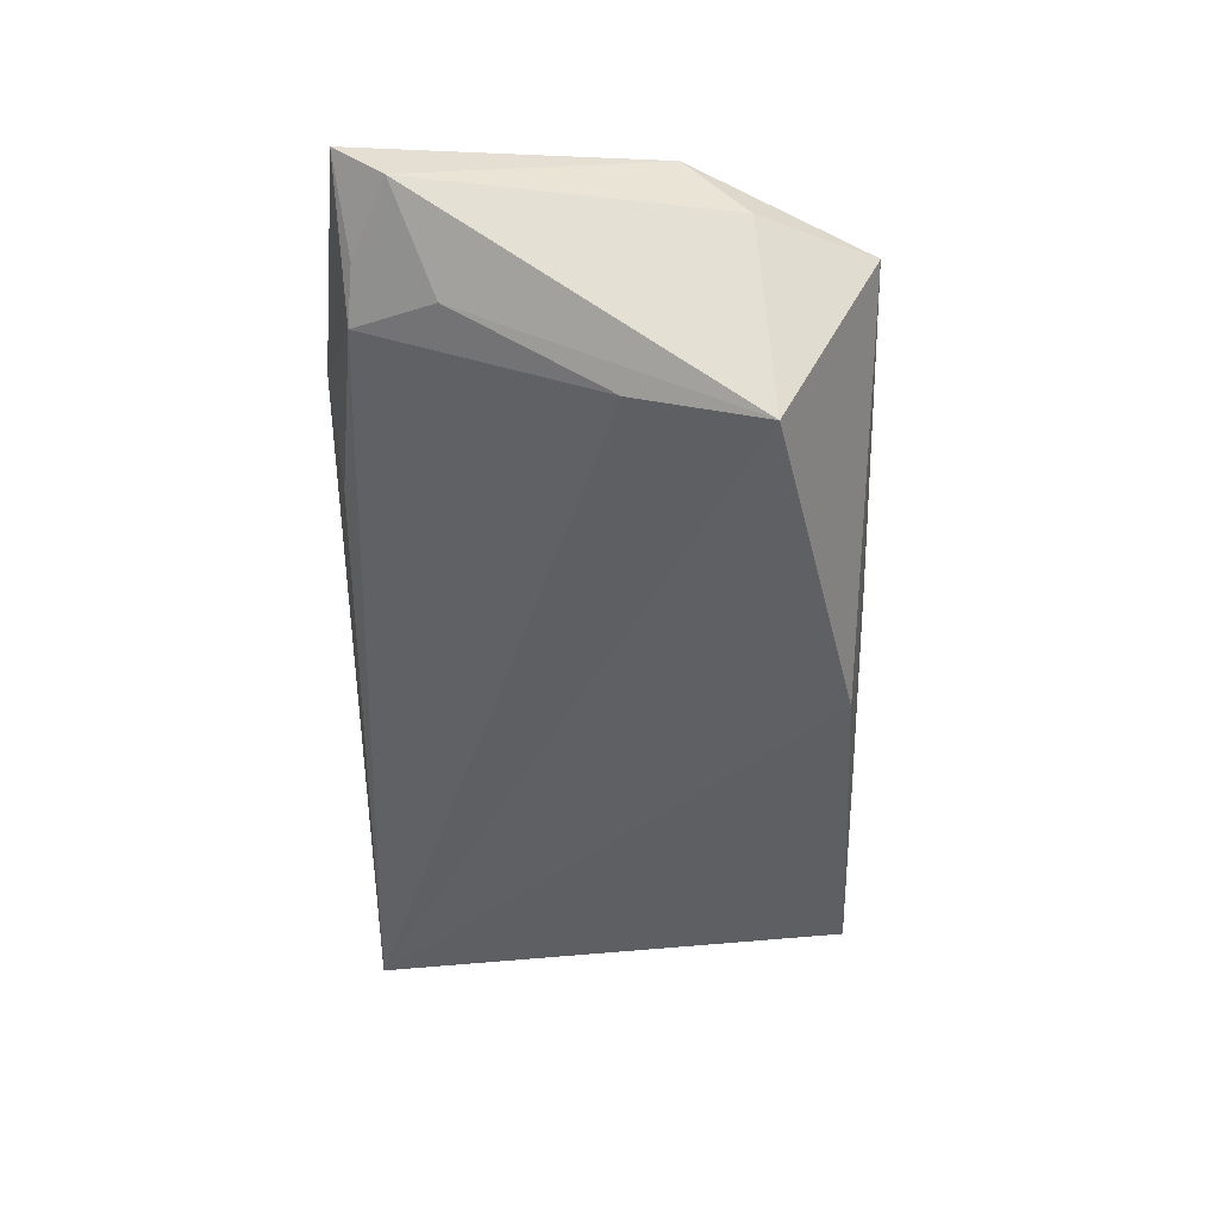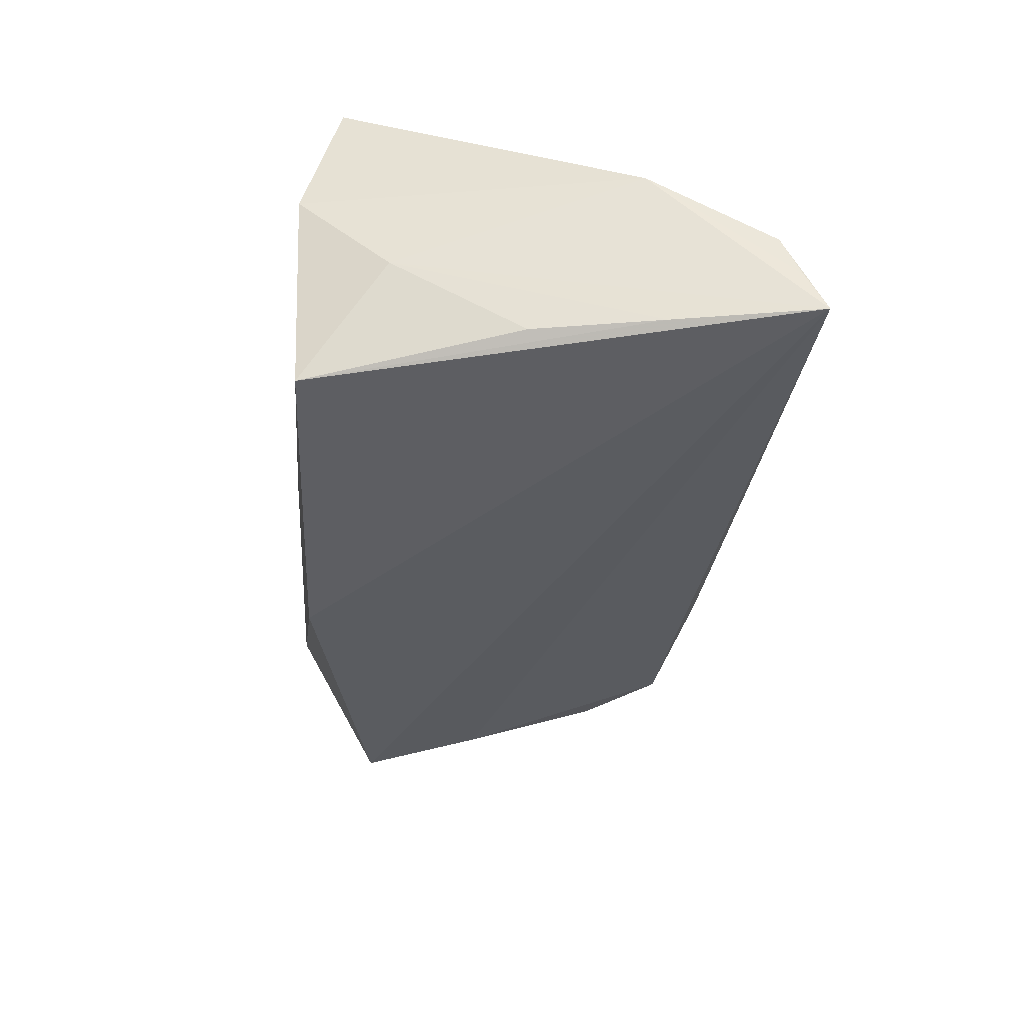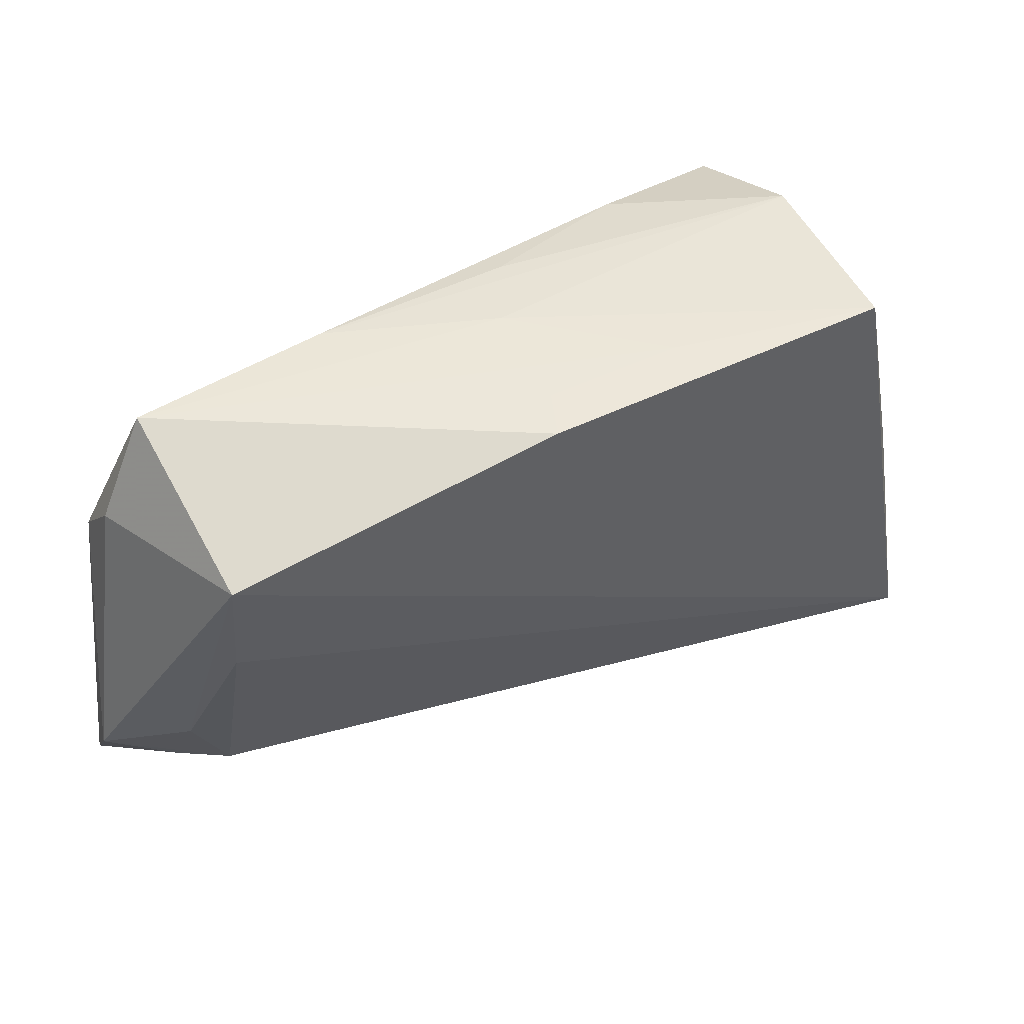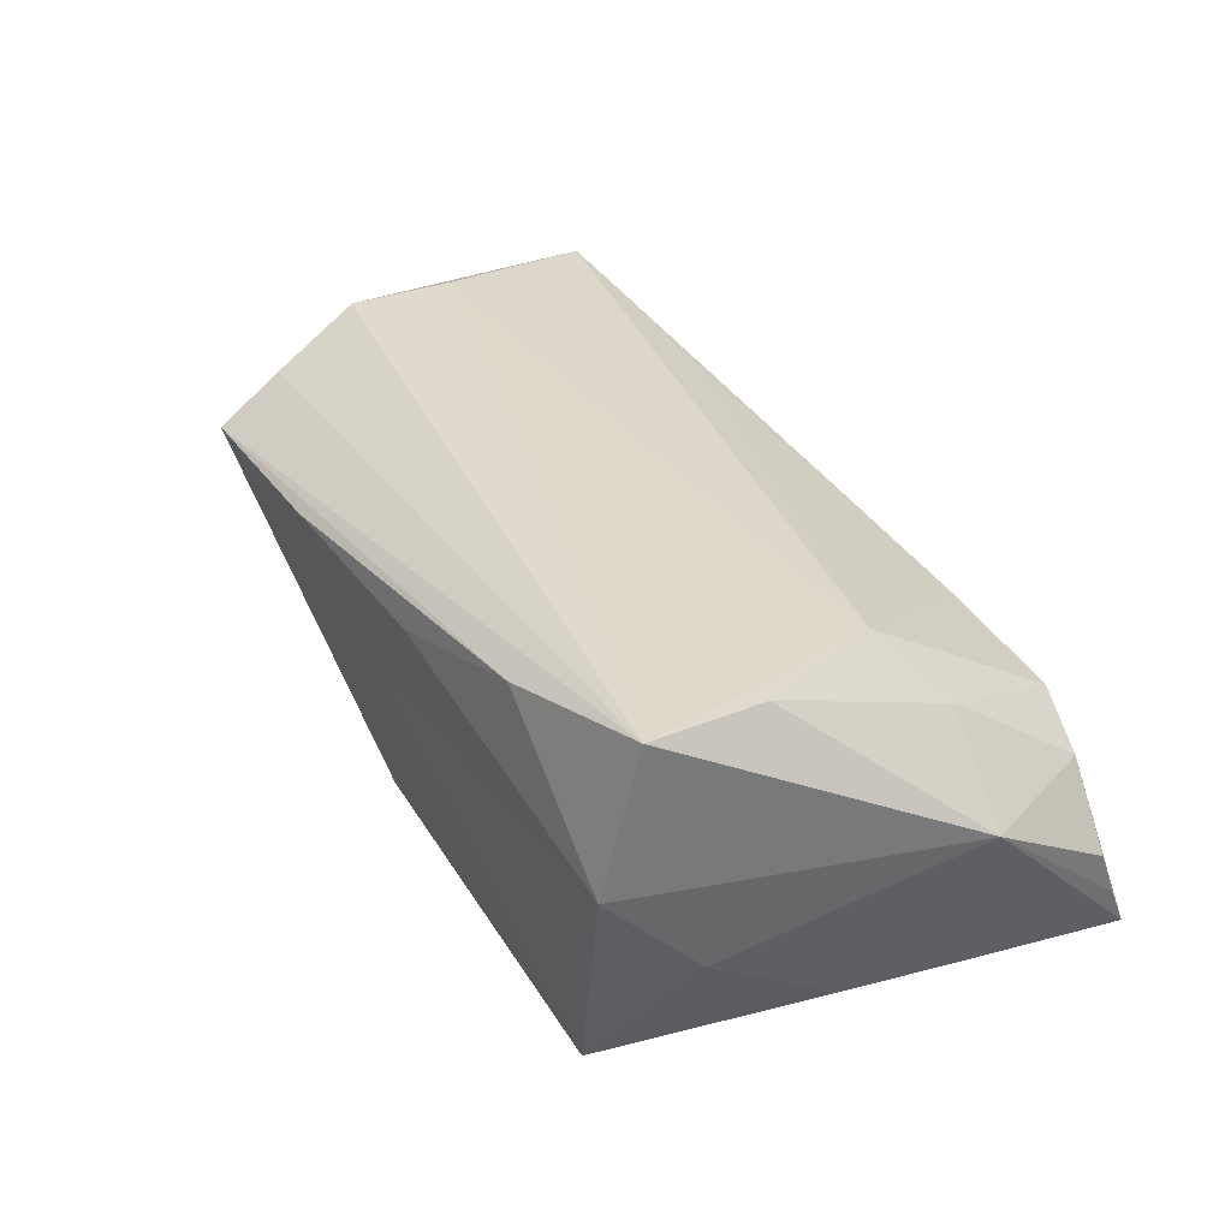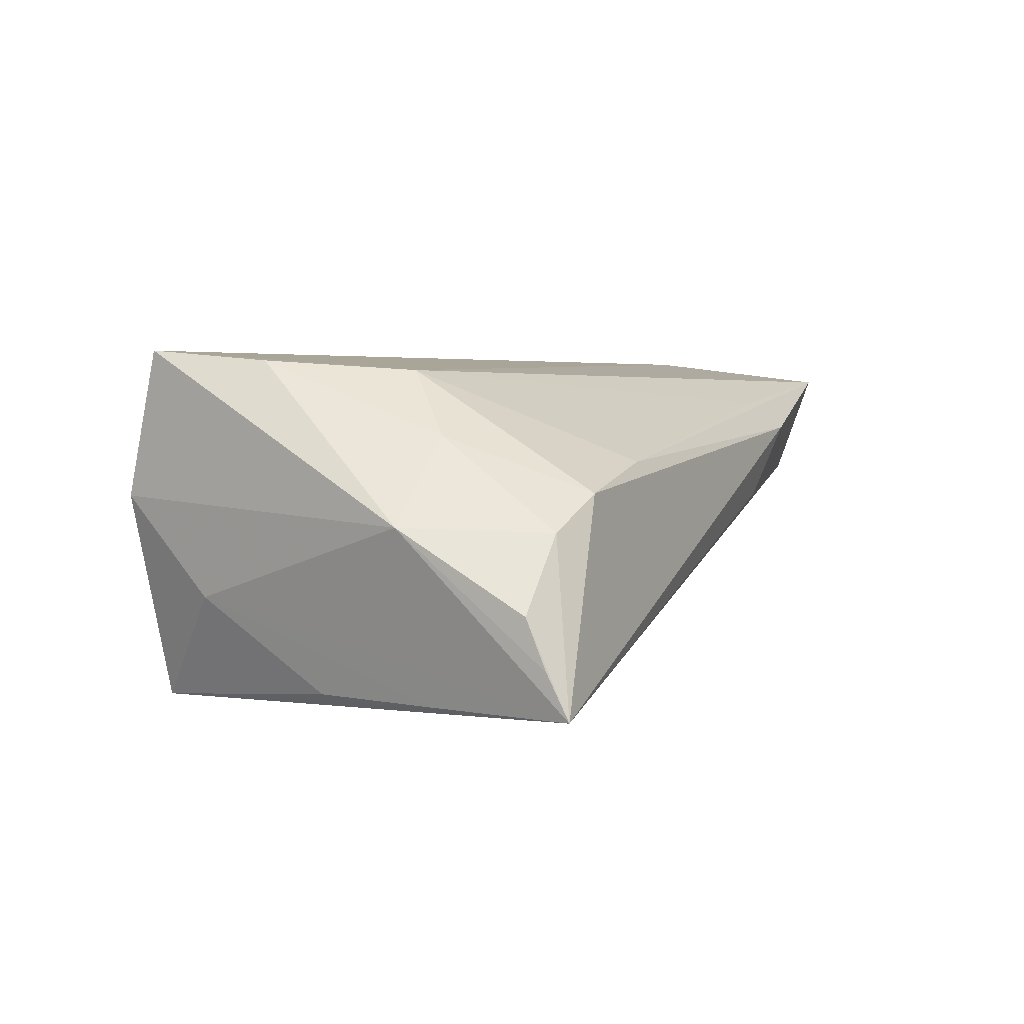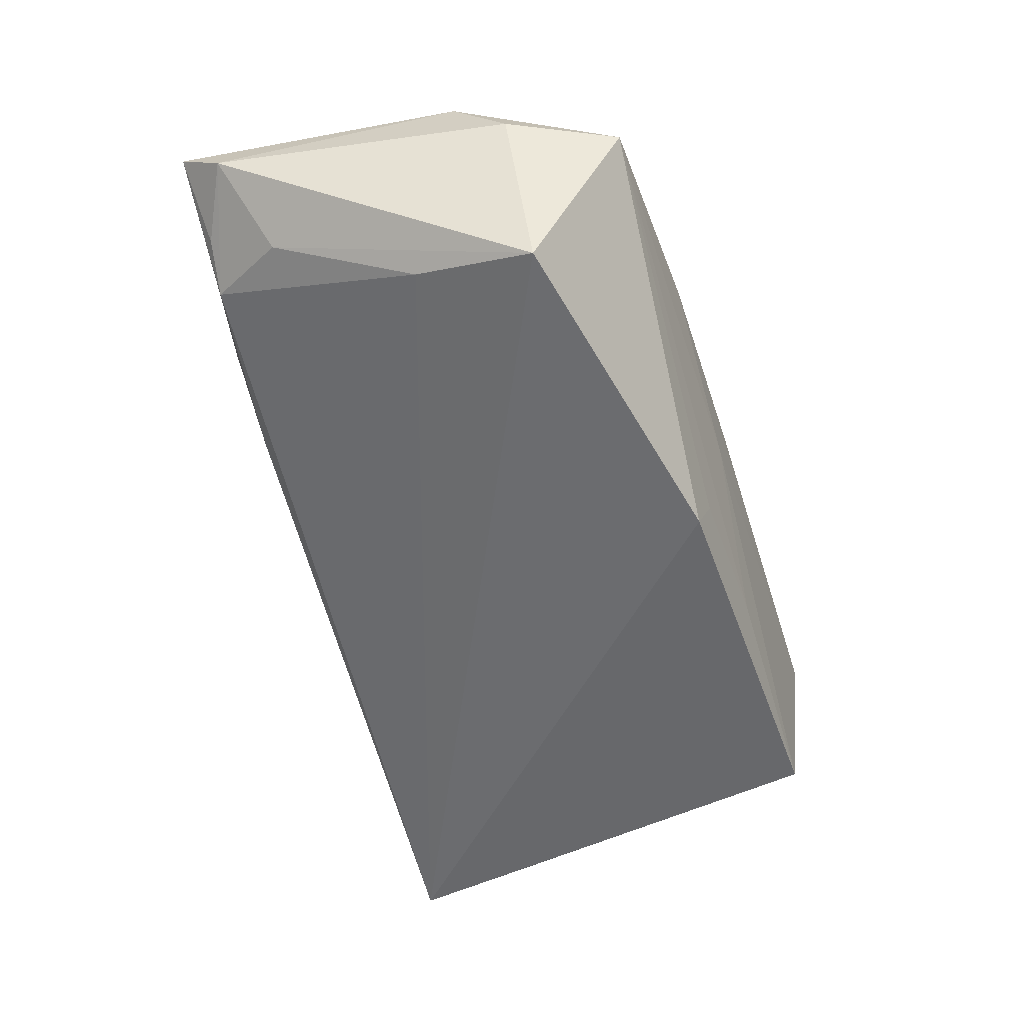
<metadata>
{"format":"obj","ext":"obj","renderer":"f3d","projection":"perspective","resolution":1024,"background":"white","views":[{"elev":-35.3,"azim":90.7,"up":"+Z"},{"elev":-44.2,"azim":-95.5,"up":"+Z"},{"elev":40.5,"azim":145.2,"up":"+Y"},{"elev":32.7,"azim":-121.3,"up":"+Z"},{"elev":3.2,"azim":-66.7,"up":"+Z"},{"elev":-49.3,"azim":107.5,"up":"+Z"}]}
</metadata>
<code>
v -0.04431 0.01744 -0.01072
v -0.05125 -0.03282 -0.02173
v -0.04474 0.001075 -0.02151
v 0.06223 -0.02385 0.01102
v 0.05668 0.01354 0.01061
v 0.05361 -0.01873 0.001426
v -0.04255 0.009826 0.01787
v -0.02319 0.02763 0.0151
v -0.0478 -0.01477 -0.02165
v 0.0612 -0.02994 0.01625
v 0.05597 0.006147 0.01918
v -0.0524 -0.01246 -0.00105
v 0.03394 -0.03282 0.009303
v 0.05162 0.01546 -0.01287
v -0.03589 -0.006986 0.0167
v 0.02514 0.02826 0.01033
v 0.00743 0.02634 -0.01438
v 0.05015 -0.0001111 -0.008311
v 0.05109 0.02702 0.009453
v -0.05161 -0.03027 -0.0163
v 0.04787 -0.02862 0.003124
v 0.05522 -0.007451 0.01918
v 0.004776 0.02835 0.0001645
v -0.03657 0.02739 -0.02413
v -0.02193 -0.03003 0.005665
v -0.05183 -0.02793 -0.01036
v 0.0536 -0.02802 0.00713
v 0.01029 0.0252 -0.01982
v 0.05179 0.01857 0.01458
v -0.01032 0.02719 -0.01612
v -0.04502 -0.02876 -0.001646
v -0.04377 0.02474 0.01918
v -0.04237 -0.01355 0.008992
v 0.02971 -0.02911 0.0128
v -0.03756 -0.03047 0.002457
v 0.02494 -0.03129 -9.002e-05
v -0.04281 0.02903 0.001335
v -0.001521 0.02849 0.009596
f 2 28 14
f 24 28 2
f 28 24 30
f 19 14 28
f 37 12 32
f 32 8 37
f 15 22 32
f 32 19 8
f 37 24 1
f 1 12 37
f 2 12 1
f 33 35 15
f 6 14 4
f 4 21 6
f 2 14 18
f 18 21 2
f 14 6 18
f 18 6 21
f 13 35 2
f 28 30 17
f 17 19 28
f 30 19 17
f 8 19 16
f 4 14 5
f 14 19 5
f 19 32 29
f 3 1 24
f 20 12 2
f 2 26 20
f 20 26 12
f 7 32 12
f 12 33 7
f 15 32 7
f 7 33 15
f 2 21 36
f 36 13 2
f 21 13 36
f 10 22 15
f 10 13 21
f 37 8 38
f 38 16 37
f 8 16 38
f 23 19 30
f 23 16 19
f 23 30 24
f 23 24 37
f 37 16 23
f 11 5 19
f 19 29 11
f 22 10 11
f 11 32 22
f 11 29 32
f 4 5 11
f 11 10 4
f 9 24 2
f 9 3 24
f 2 1 9
f 1 3 9
f 31 33 12
f 12 26 31
f 35 33 31
f 2 35 31
f 31 26 2
f 34 10 15
f 35 13 25
f 13 10 25
f 10 34 25
f 15 35 25
f 25 34 15
f 27 21 4
f 4 10 27
f 27 10 21

</code>
